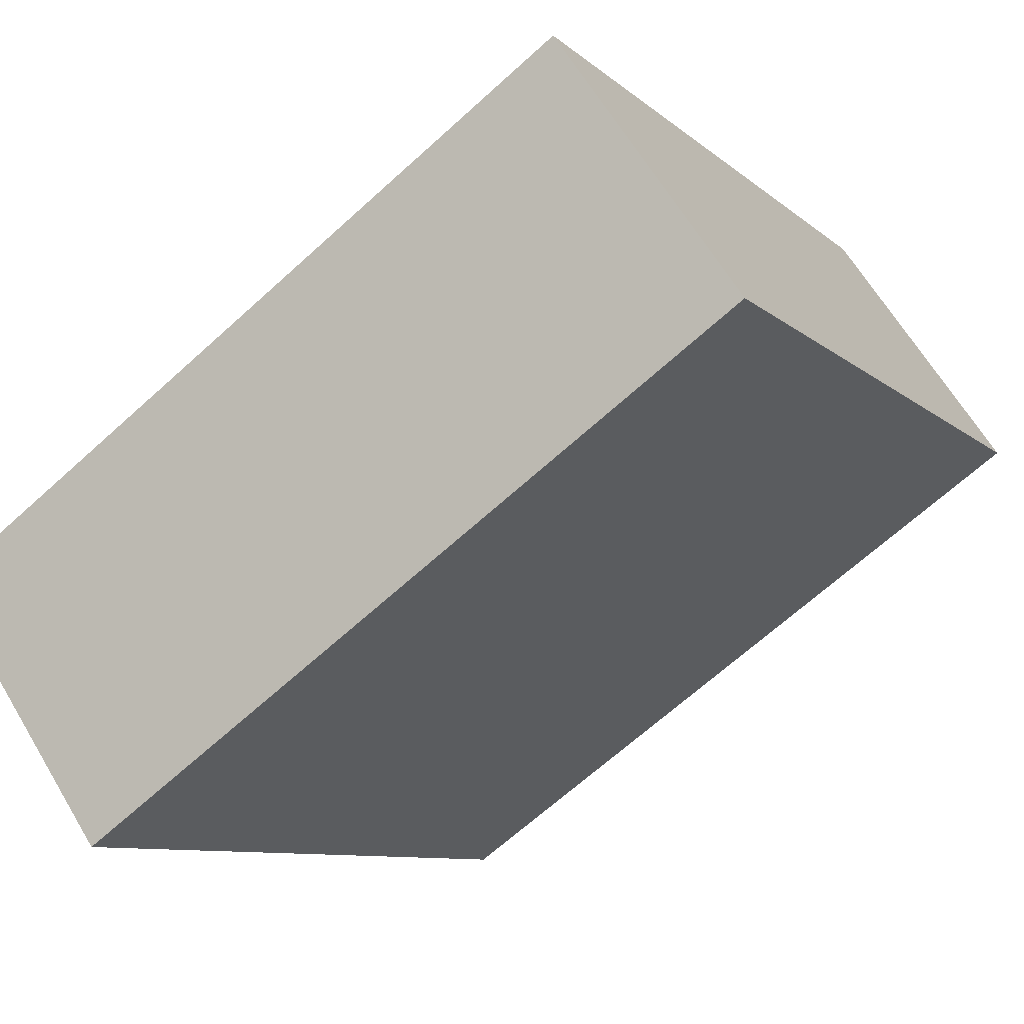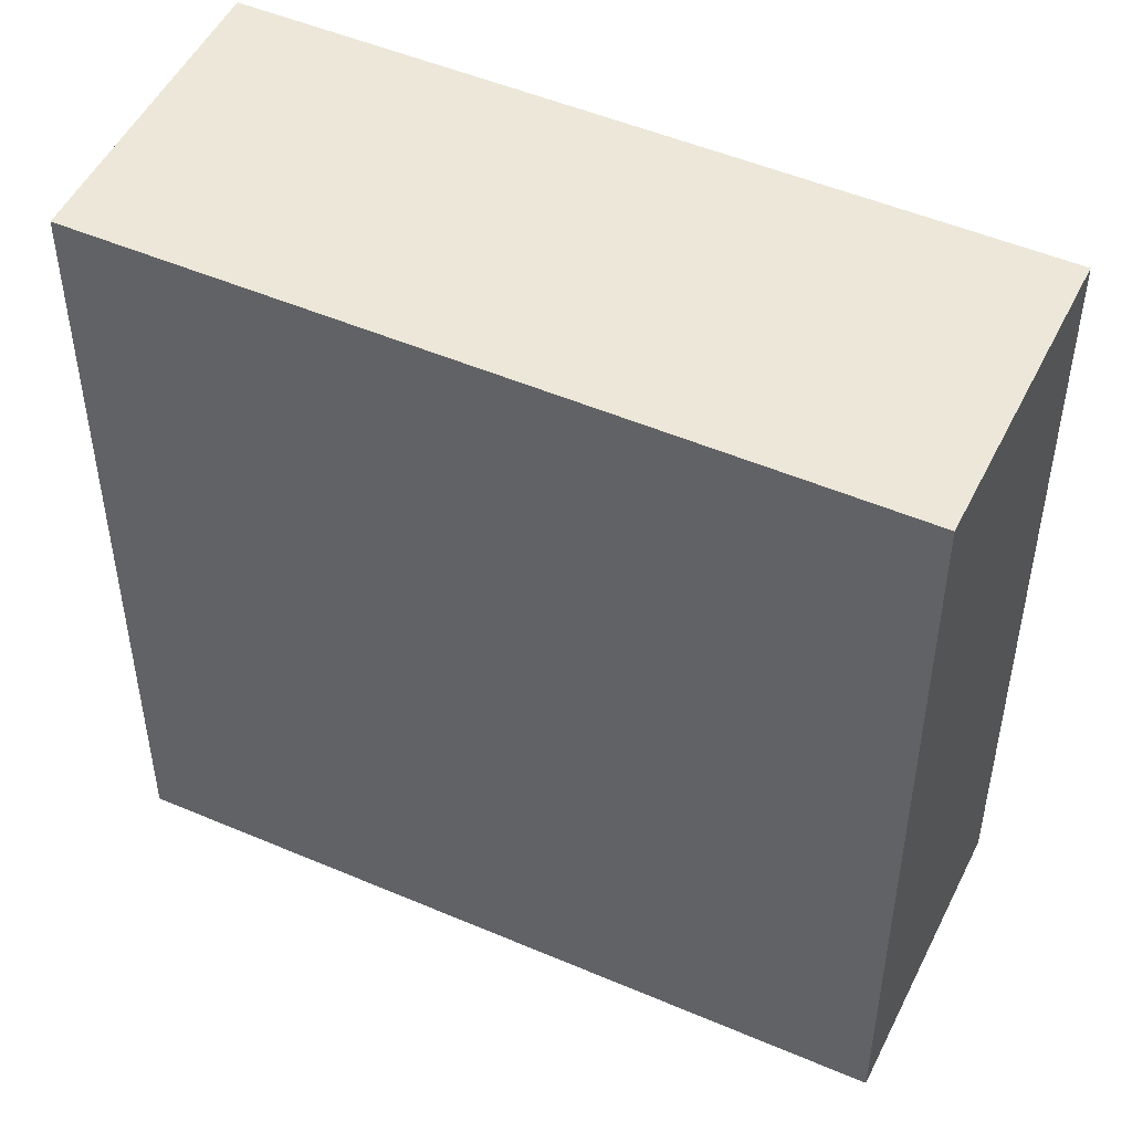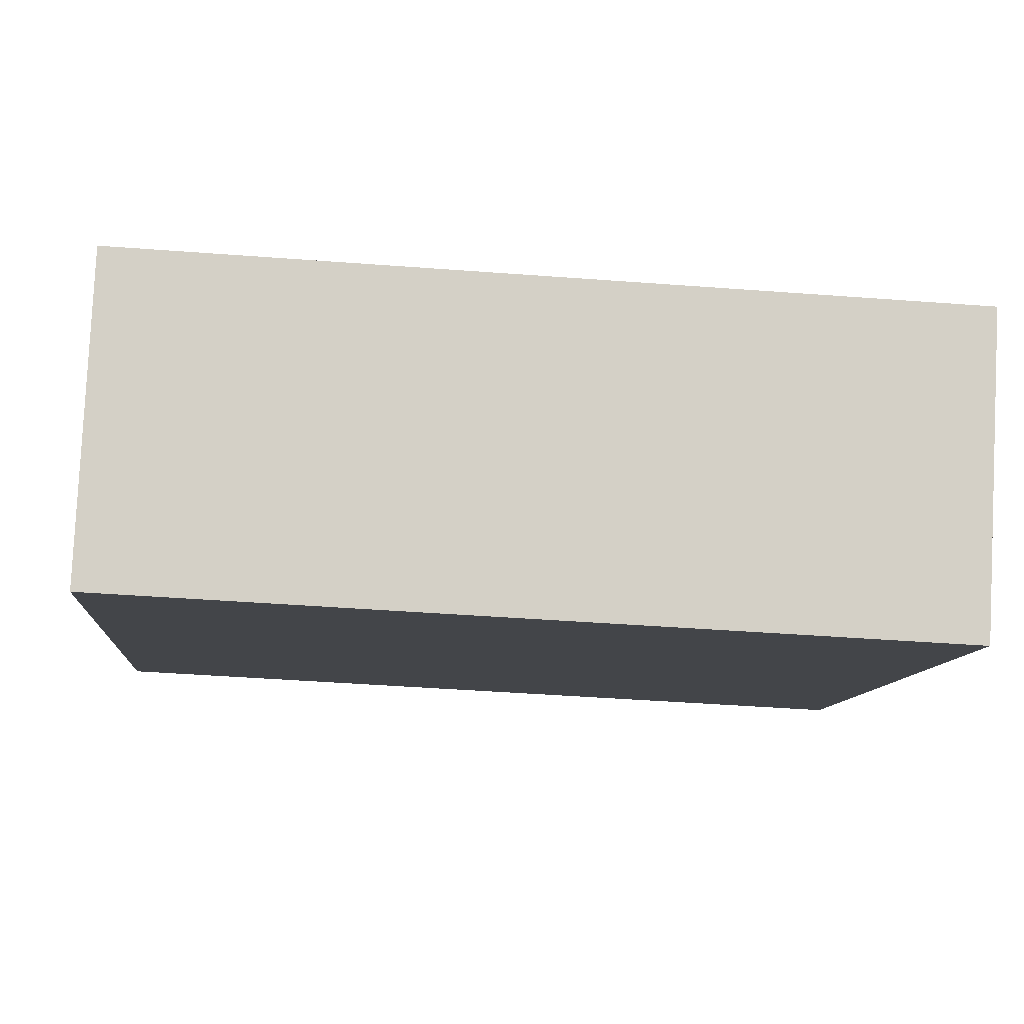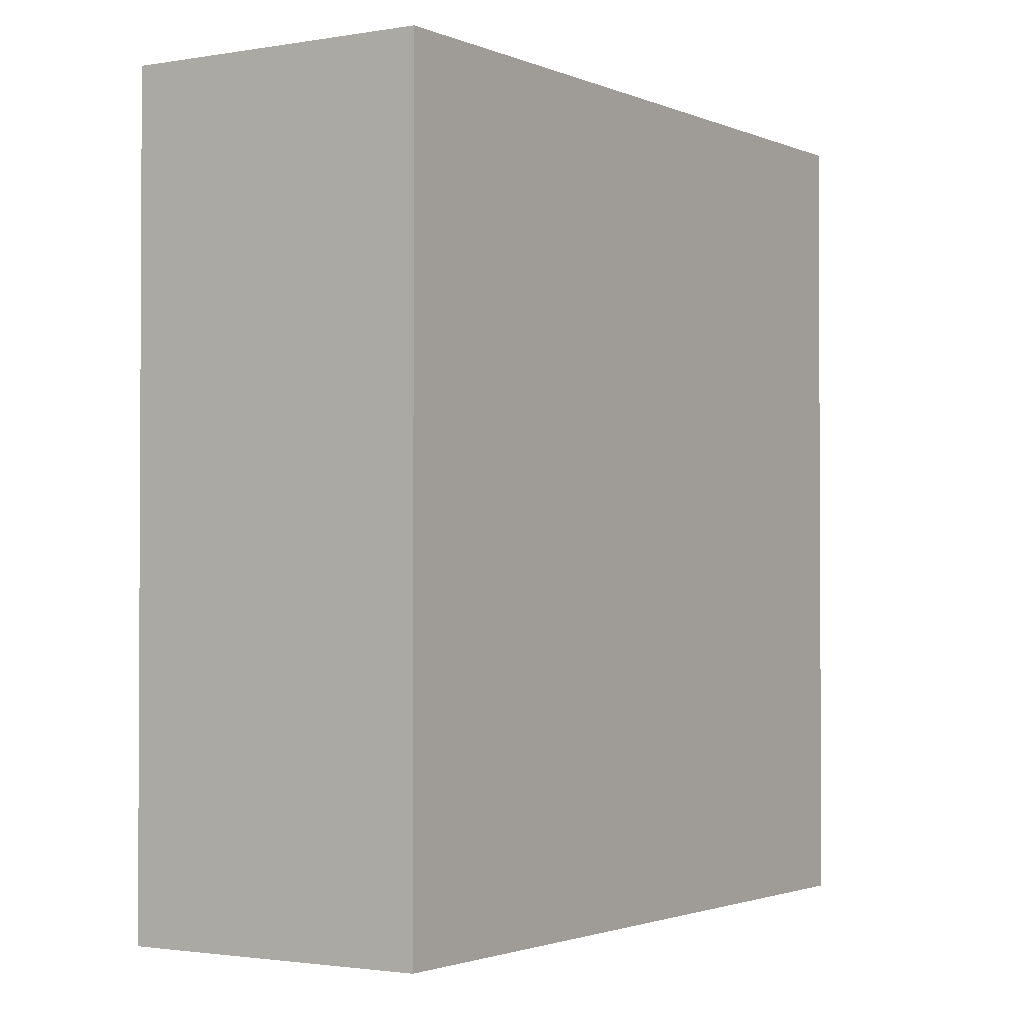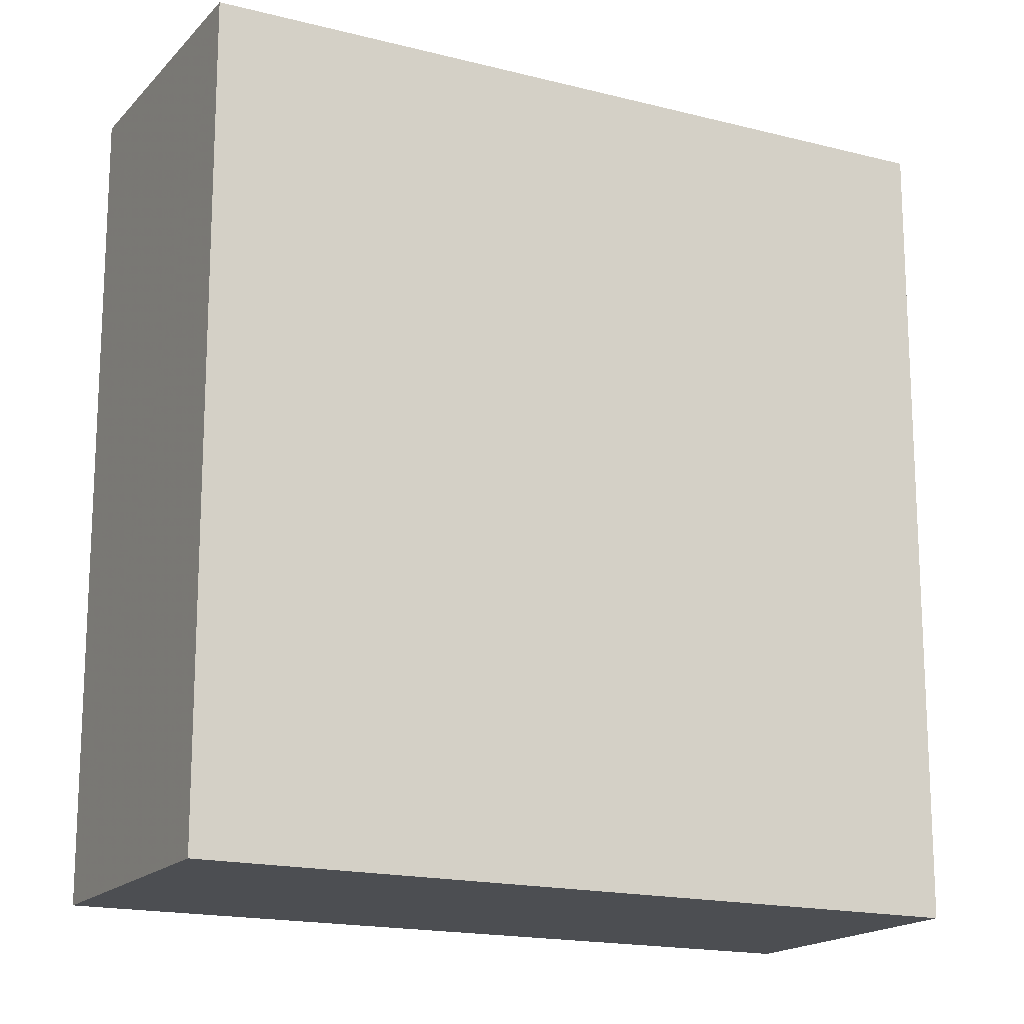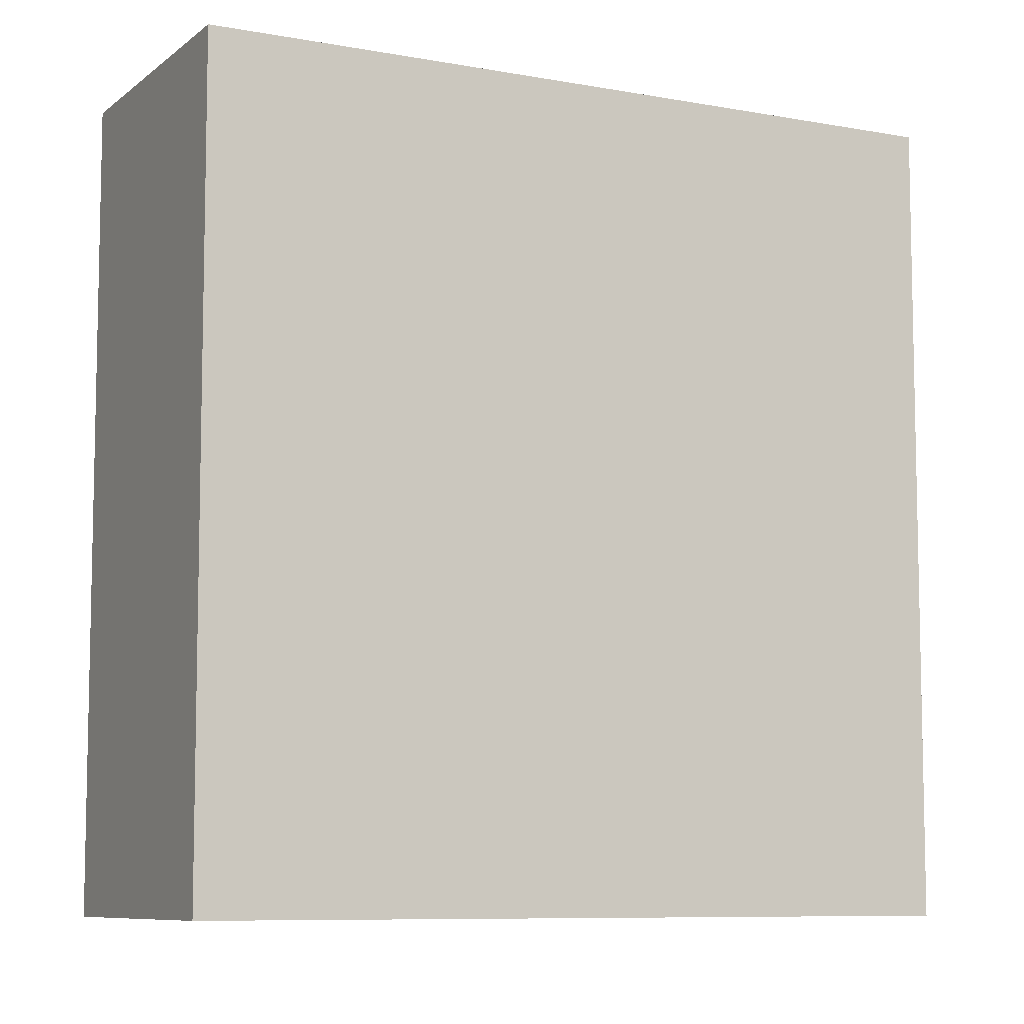
<metadata>
{"format":"obj","ext":"obj","renderer":"f3d","projection":"perspective","resolution":1024,"background":"white","views":[{"elev":-8.8,"azim":-154.4,"up":"+Z"},{"elev":50.0,"azim":-119.9,"up":"+Y"},{"elev":-43.7,"azim":84.9,"up":"+Z"},{"elev":-1.8,"azim":-22.2,"up":"+Y"},{"elev":-17.0,"azim":-172.6,"up":"+Y"},{"elev":-8.2,"azim":7.5,"up":"+Y"}]}
</metadata>
<code>
v 455.7 -266 197.8
v 453.7 -266 199.2
v 449.6 -266 202.1
v 442.2 -266 207.3
v 439.5 -266 203.4
v 438.5 -266 201.9
v 452 -266 192.5
v 455.7 -249 197.8
v 453.7 -249 199.2
v 449.6 -249 202.1
v 442.2 -249 207.3
v 439.5 -249 203.4
v 438.5 -249 201.9
v 452 -249 192.5
g CityEngineShapeMaterial_664
f 2 1 7 6 5 4 3
f 9 8 14 13 12 11 10
f 1 7 14 8
f 7 6 13 14
f 6 5 12 13
f 5 4 11 12
f 4 3 10 11
f 3 2 9 10
f 2 1 8 9

</code>
